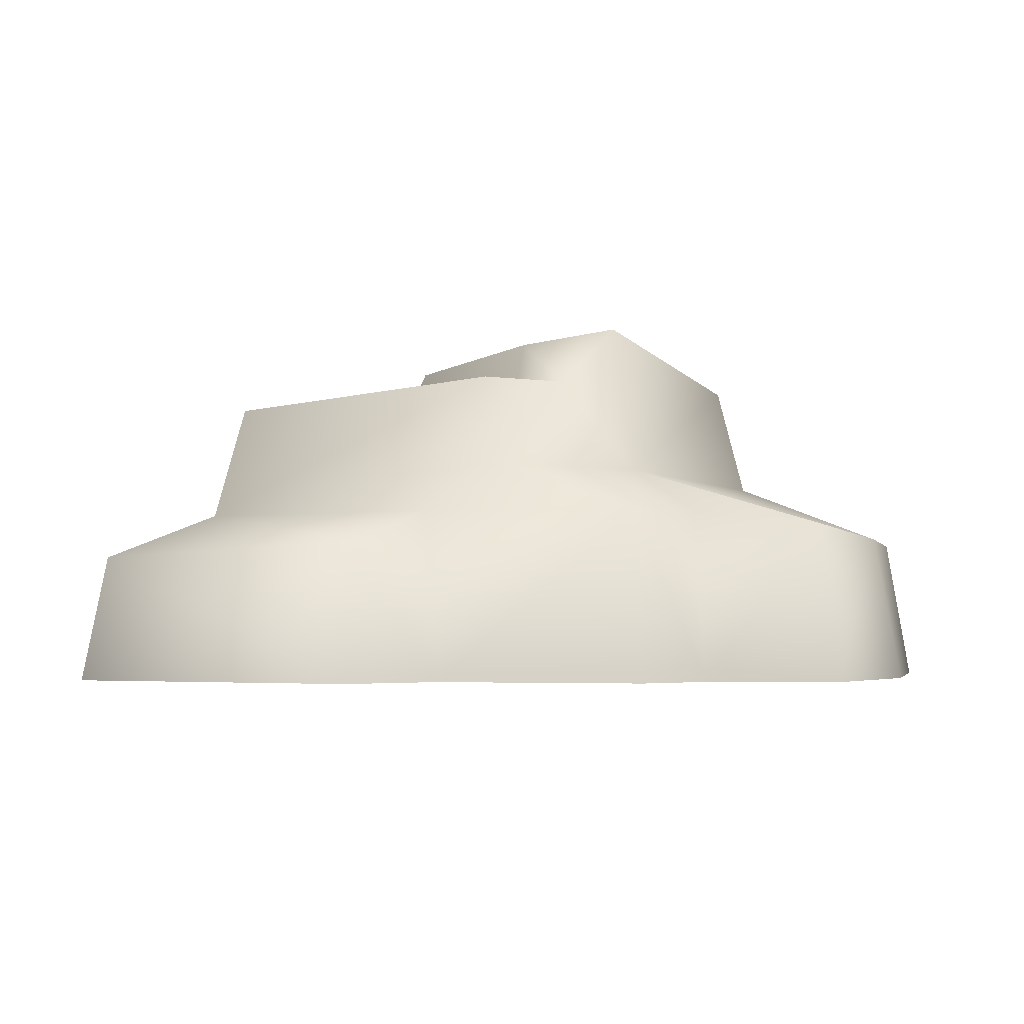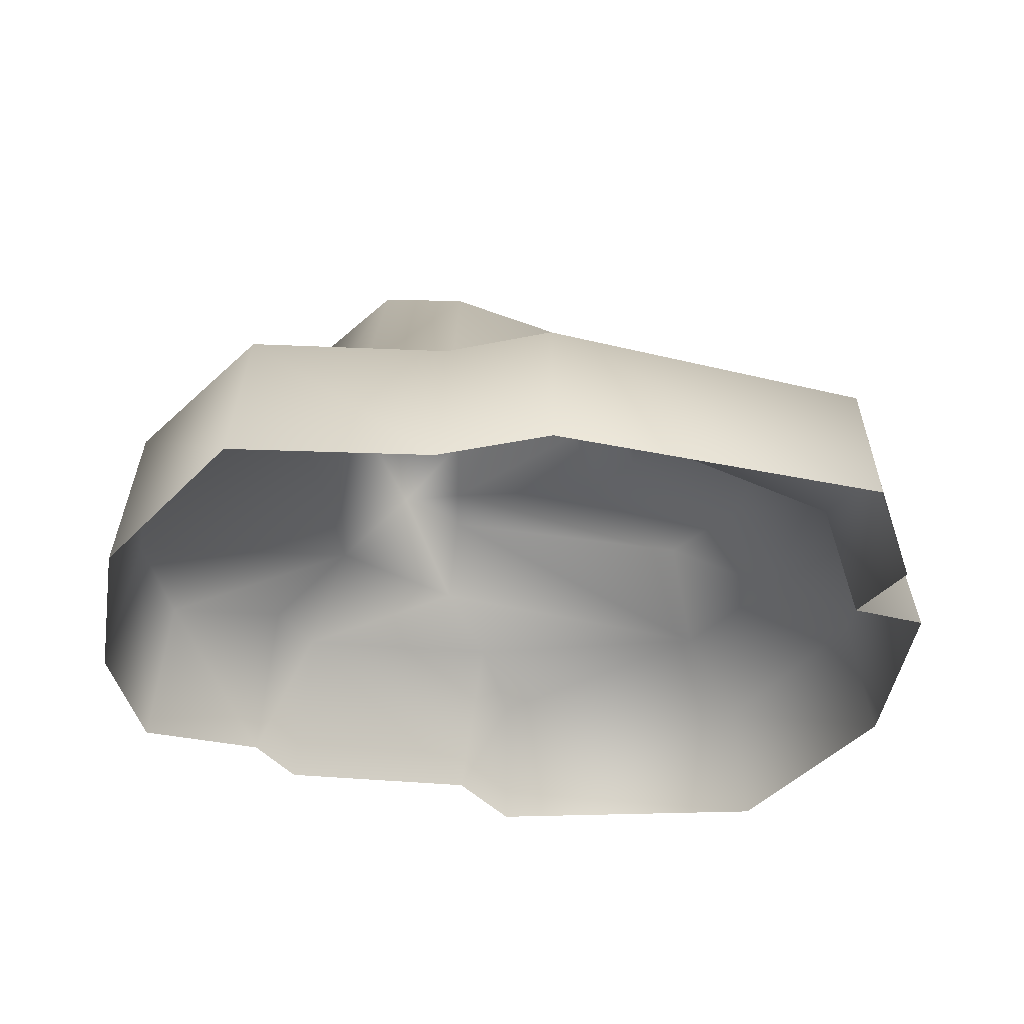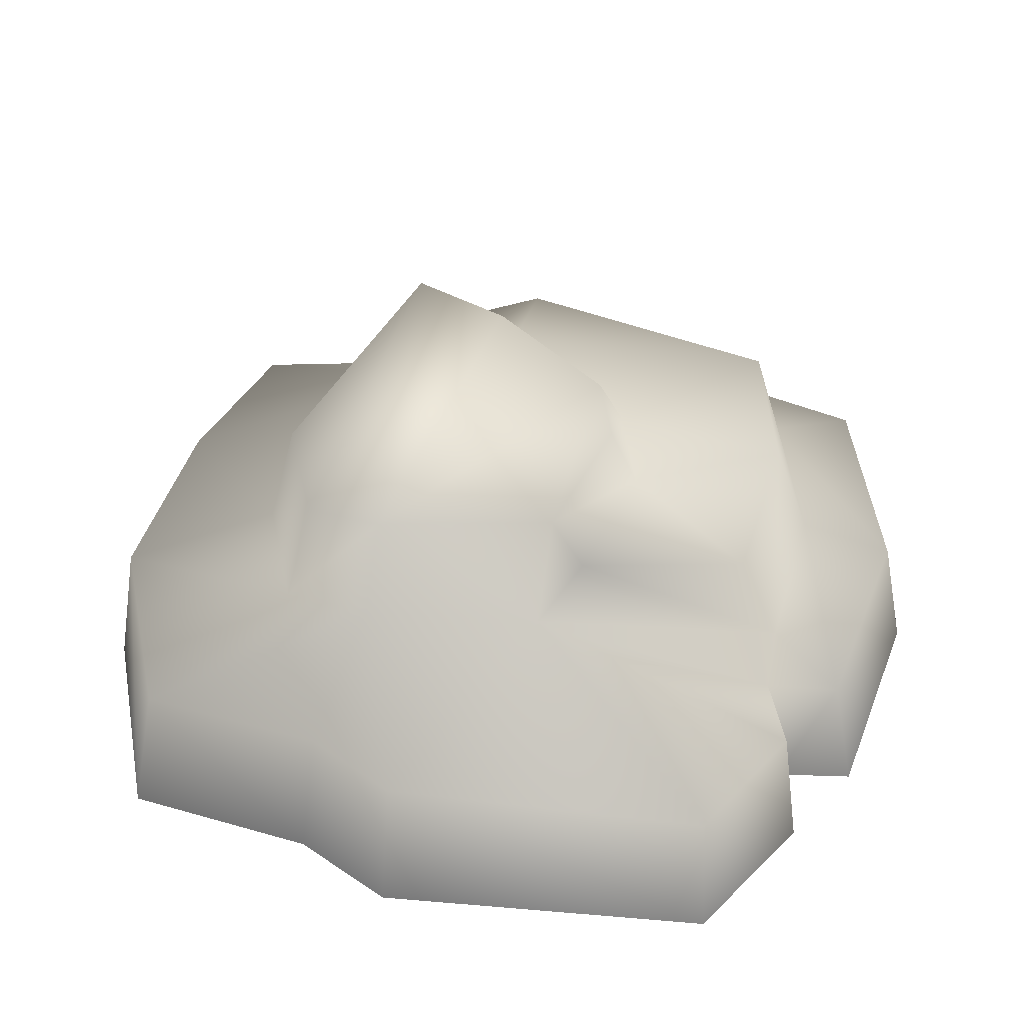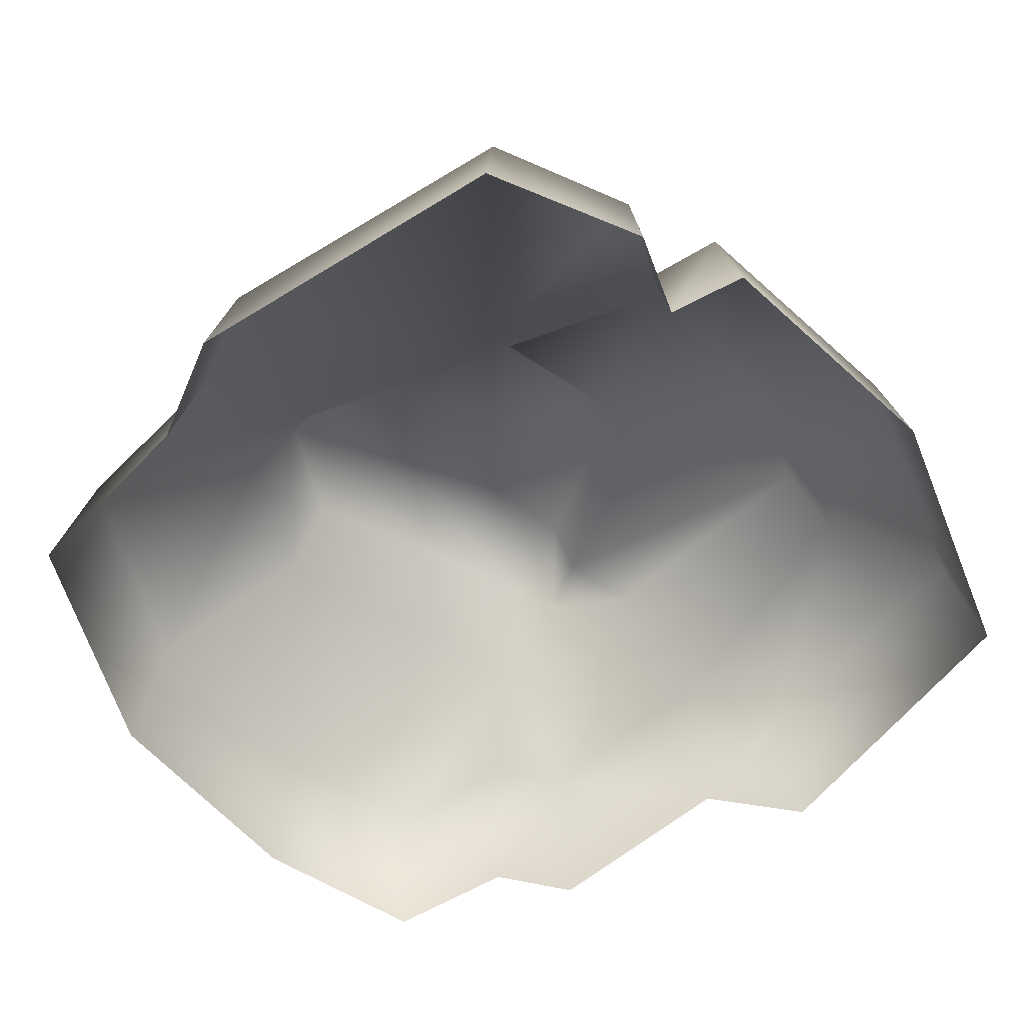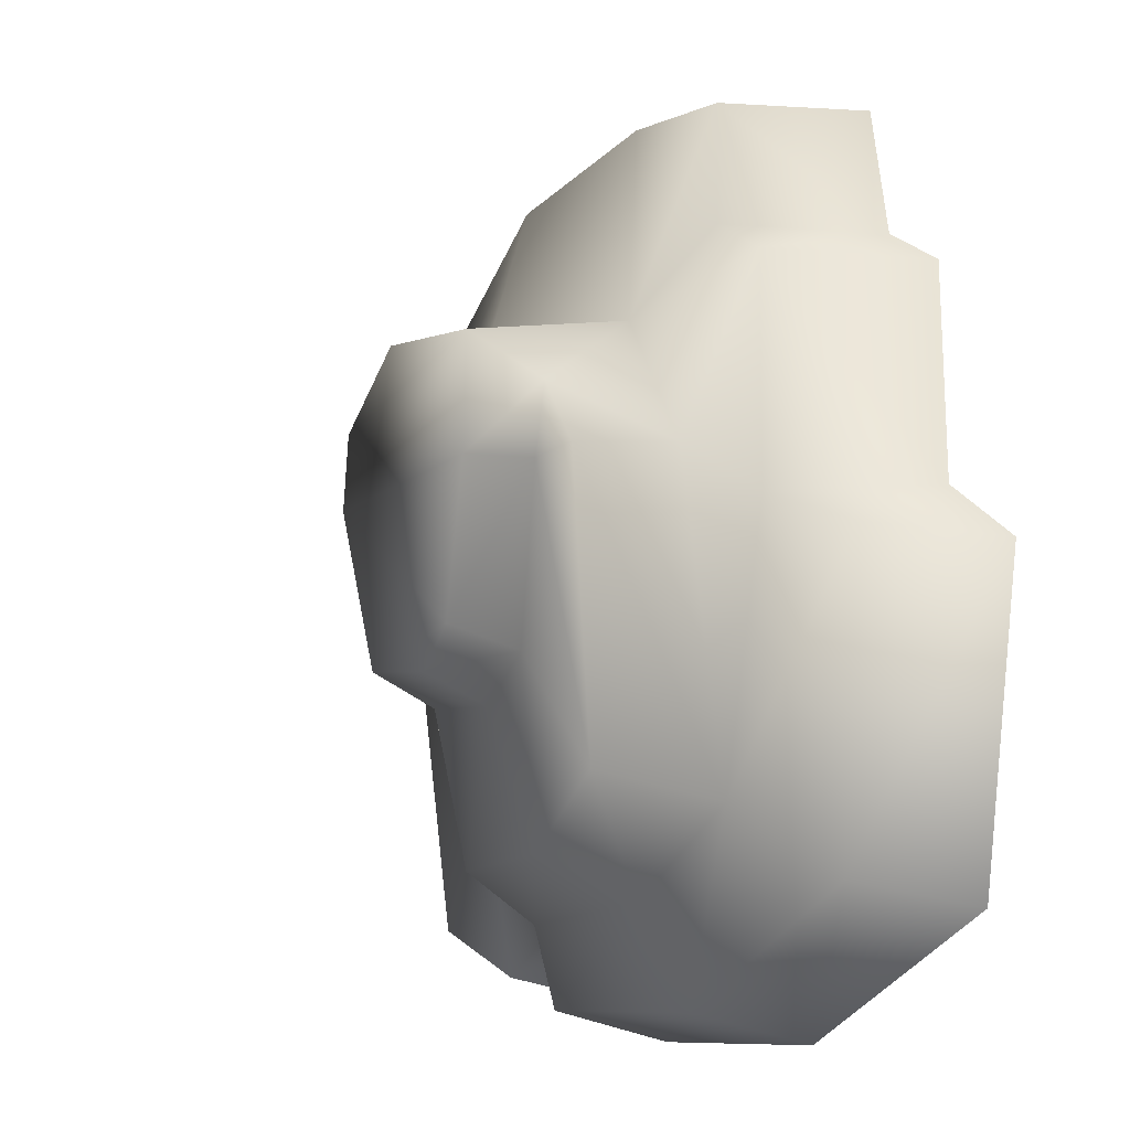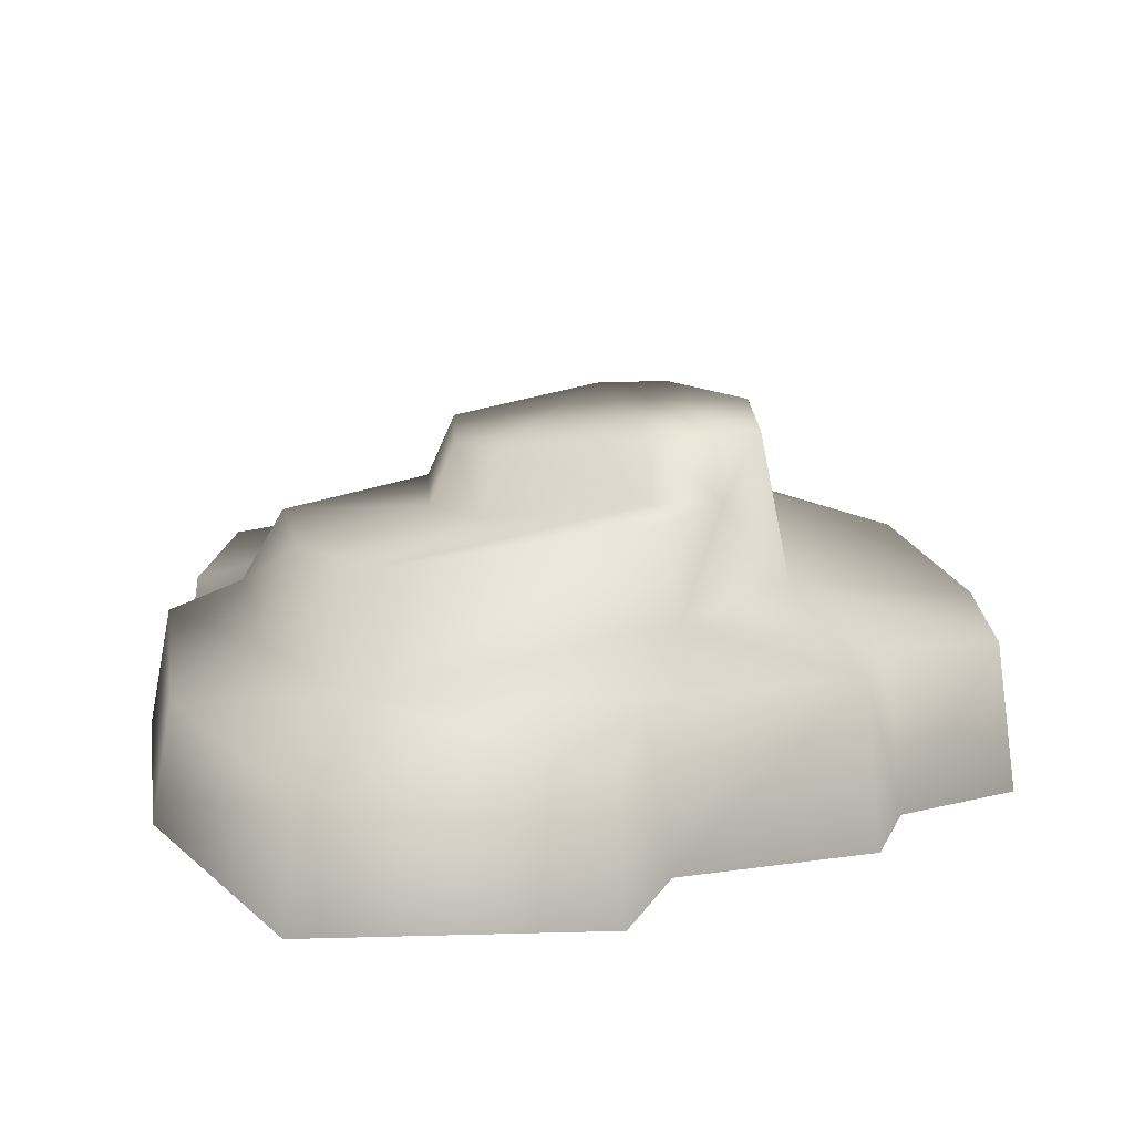
<metadata>
{"format":"obj","ext":"obj","renderer":"f3d","projection":"perspective","resolution":1024,"background":"white","views":[{"elev":-2.8,"azim":-75.1,"up":"+Y"},{"elev":-31.6,"azim":82.4,"up":"+Y"},{"elev":39.2,"azim":105.6,"up":"+Y"},{"elev":-58.6,"azim":132.3,"up":"+Y"},{"elev":-14.3,"azim":-118.8,"up":"+Z"},{"elev":20.3,"azim":-103.6,"up":"+Y"}]}
</metadata>
<code>
g fcbg_cityforest_004_stone_02
v -0.464 -0.0002326 0.4282
v -0.4008 0.2542 0.6052
v -0.4257 -0.0002327 0.6369
v -0.4317 0.2767 0.4024
v -0.3106 0.3521 0.2811
v -0.1375 0.2363 0.6655
v -0.4257 -0.0002327 0.6369
v -0.1476 -0.0002327 0.7091
v 0.2271 -0.0002327 0.6932
v -0.5402 0.2767 0.33
v -0.5799 -0.0002326 0.35
v -0.585 -0.0002325 0.01656
v 0.223 0.2357 0.6533
v 0.5834 -0.0002326 0.5128
v 0.1511 0.3413 0.394
v 0.5503 0.223 0.4803
v 0.6075 0.0005869 0.192
v 0.3519 0.34 0.2905
v 0.5708 0.2236 0.1735
v 0.6853 0.0005869 0.02113
v 0.3617 0.3398 0.1447
v 0.3244 0.5124 0.1282
v 0.269 0.3081 -0.1381
v 0.6451 0.2222 0.01672
v 0.5948 -0.0002323 -0.516
v 0.5611 0.2004 -0.4984
v 0.3496 -0.0002323 -0.6262
v 0.3343 0.2014 -0.595
v 0.2188 -0.0002323 -0.5741
v 0.316 0.5097 0.2545
v 0.2082 0.2017 -0.5393
v 0.1362 0.5209 0.3494
v -0.2774 0.5964 0.2378
v 0.1862 0.2021 -0.658
v 0.1895 -0.0002323 -0.6982
v -0.2169 -0.0002323 -0.7295
v 0.1388 0.2635 -0.5355
v -0.3334 0.5025 0.1626
v -0.2362 0.5799 0.06858
v -0.4569 0.3584 0.05979
v -0.5362 0.2767 -0.01939
v -0.4325 0.2769 -0.429
v -0.6814 0.2229 -0.08843
v -0.7271 -0.0002325 -0.09243
v -0.5991 0.2021 -0.5496
v -0.6349 -0.0002323 -0.5776
v -0.2109 0.2021 -0.69
v -0.173 0.2635 -0.5338
v -0.4178 0.5058 0.04926
v -0.3886 0.461 -0.3924
v -0.2809 0.4893 0.06382
v -0.1629 0.4245 -0.4748
v -0.1193 0.5453 -0.1477
v -0.1577 0.4452 -0.1849
v 0.2277 0.5002 -0.1502
v 0.2099 0.4019 -0.2014
v 0.1185 0.3904 -0.4646
v -0.01774 0.4253 -0.2405
v -0.009478 0.5268 -0.1959
g fcbg_cityforest_004_stone_02_0
f 3 2 1
f 2 4 1
f 5 4 2
f 6 5 2
f 6 2 7
f 8 6 7
f 6 8 9
f 4 10 1
f 4 5 10
f 10 11 1
f 11 10 12
f 13 6 9
f 14 13 9
f 15 5 6
f 13 15 6
f 16 13 14
f 16 14 17
f 18 15 13
f 16 18 13
f 19 16 17
f 19 17 20
f 19 21 16
f 21 18 16
f 21 22 18
f 21 23 22
f 21 24 23
f 24 21 19
f 24 19 20
f 24 20 25
f 26 24 25
f 24 26 23
f 26 25 27
f 28 26 27
f 28 23 26
f 28 27 29
f 18 30 15
f 22 30 18
f 31 28 29
f 28 31 23
f 30 32 15
f 15 32 5
f 30 33 32
f 30 22 33
f 32 33 5
f 34 31 29
f 35 34 29
f 34 35 36
f 37 23 31
f 34 37 31
f 33 38 5
f 22 39 33
f 38 33 39
f 5 38 40
f 5 40 10
f 40 41 10
f 40 42 41
f 10 41 12
f 41 43 12
f 41 42 43
f 43 44 12
f 43 45 44
f 43 42 45
f 45 46 44
f 46 45 36
f 45 47 36
f 45 42 47
f 47 34 36
f 47 48 34
f 42 48 47
f 48 37 34
f 38 49 40
f 40 49 42
f 42 50 48
f 49 50 42
f 49 38 51
f 49 51 50
f 51 38 39
f 50 52 48
f 48 52 37
f 51 39 53
f 53 39 22
f 51 54 50
f 50 54 52
f 54 51 53
f 53 22 55
f 23 55 22
f 56 23 37
f 56 55 23
f 52 57 37
f 57 56 37
f 57 52 58
f 56 57 58
f 54 58 52
f 56 58 55
f 55 59 53
f 54 53 59
f 58 54 59
f 58 59 55

</code>
